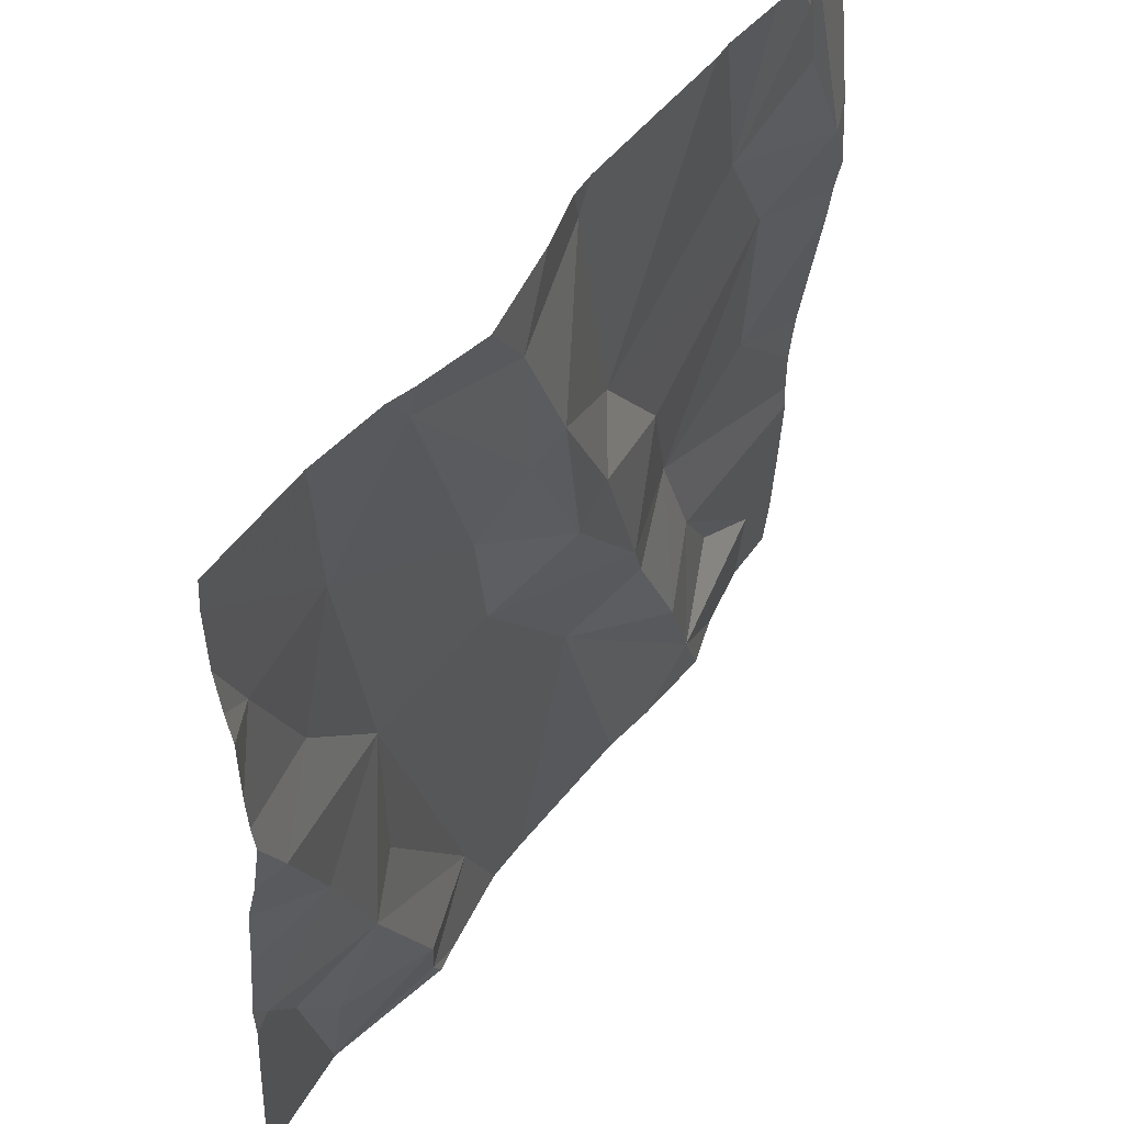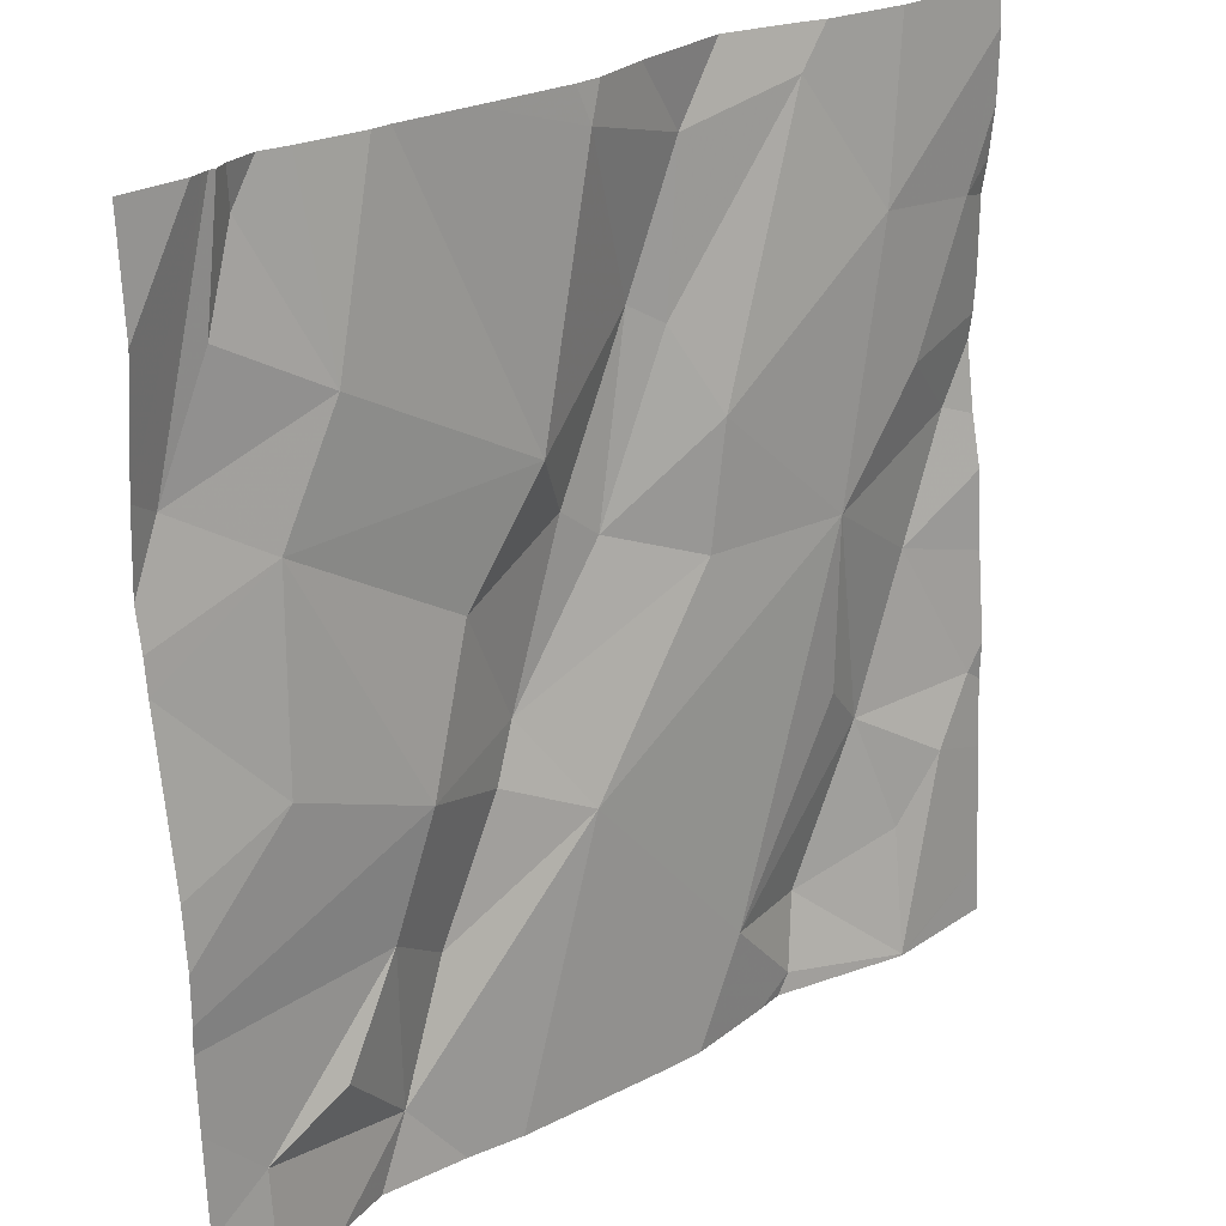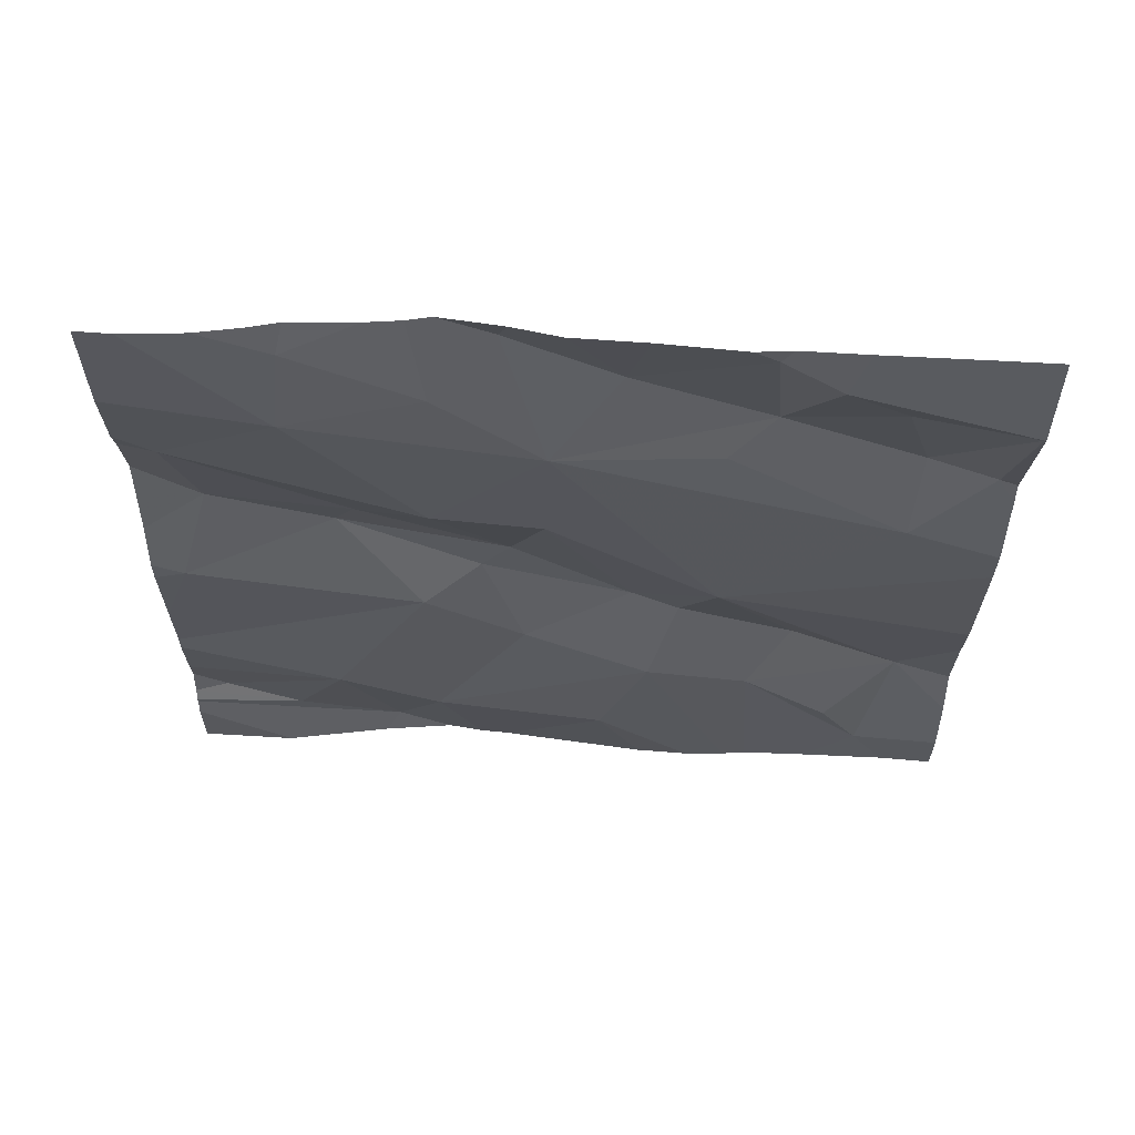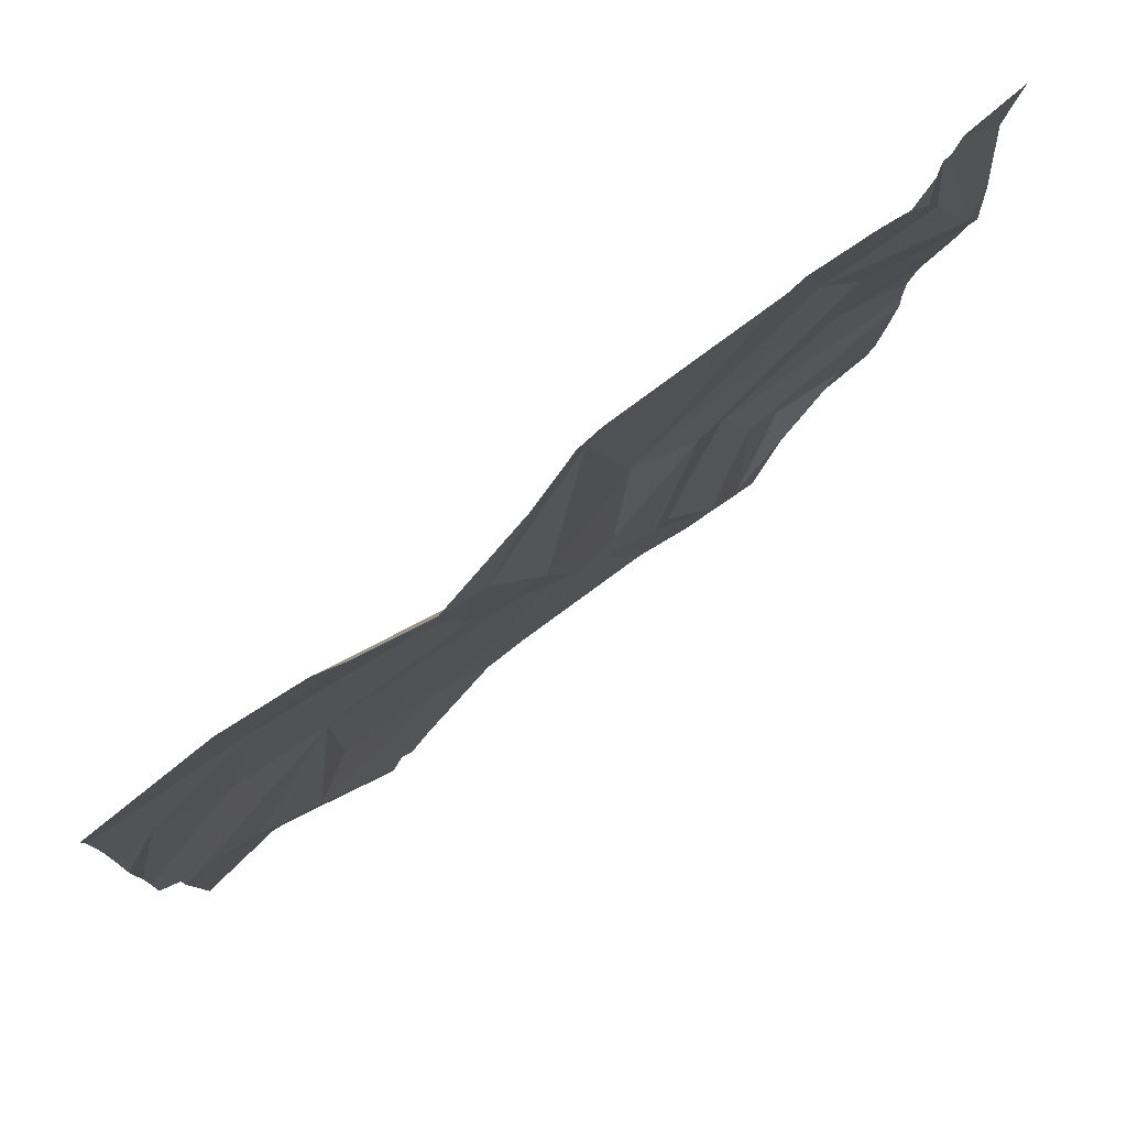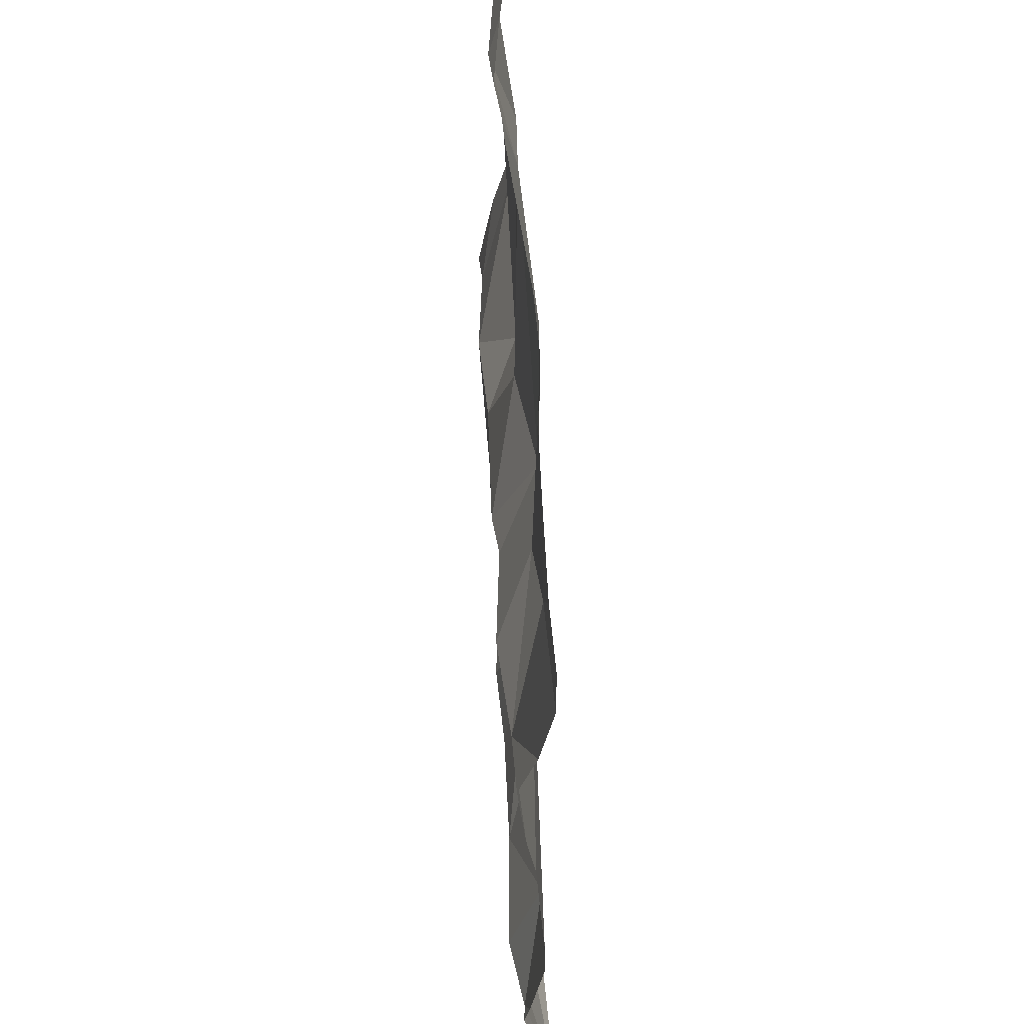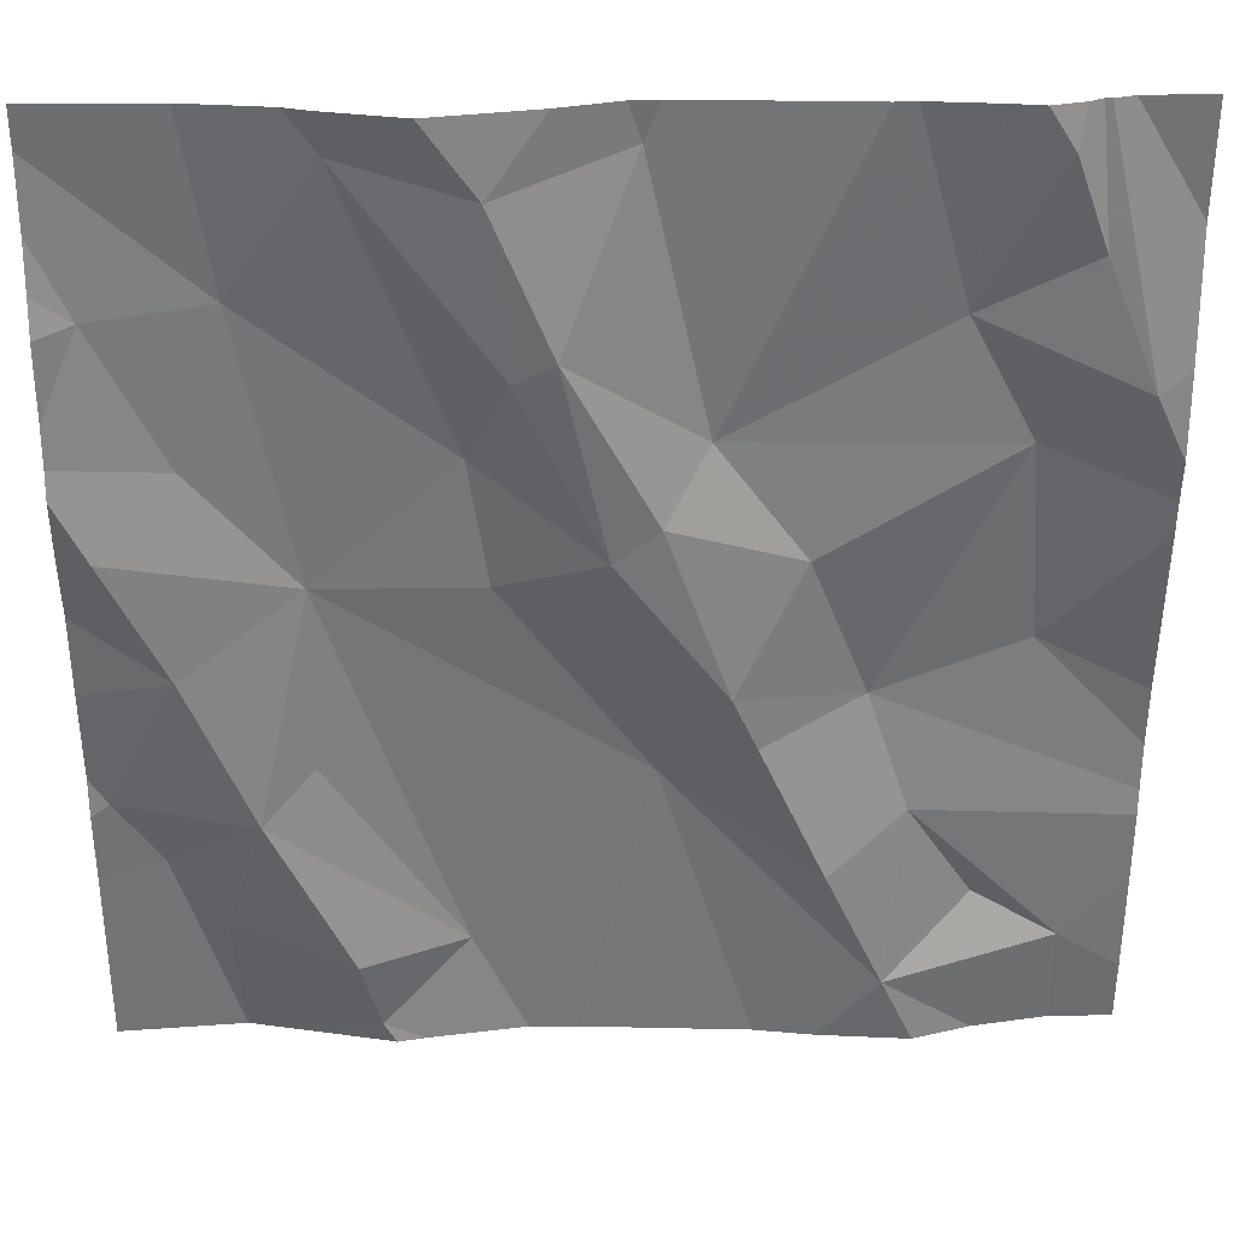
<metadata>
{"format":"obj","ext":"obj","renderer":"f3d","projection":"perspective","resolution":1024,"background":"white","views":[{"elev":51.4,"azim":-55.3,"up":"+Y"},{"elev":25.3,"azim":138.3,"up":"+Y"},{"elev":-27.2,"azim":-90.1,"up":"+Z"},{"elev":79.3,"azim":-38.7,"up":"+Y"},{"elev":-34.2,"azim":90.9,"up":"+Y"},{"elev":31.3,"azim":-0.6,"up":"+Y"}]}
</metadata>
<code>
v -106 276.8 500.9
v -106 276.9 500.9
v -106 276.8 500.9
v -106 276.7 500.9
v -106.9 277.3 500.9
v -106.8 277.1 500.9
v -106 277.2 500.9
v -106.7 276.8 500.9
v -106.7 277 500.9
v -106.6 276.6 500.9
v -106.7 277.4 500.9
v -106.6 277.2 500.9
v -106.8 277.3 500.9
v -106.4 277.4 500.9
v -106.4 277.2 500.9
v -106.5 277.3 501
v -106.9 276.8 500.9
v -106.8 276.9 500.9
v -106.8 276.8 500.9
v -106.6 277.5 501
v -106.7 276.6 500.9
v -106.1 277.3 500.9
v -106.5 277.4 501
v -106.1 277.4 500.9
v -106.2 276.7 500.9
v -106.3 276.9 500.9
v -106.2 276.9 500.9
v -106.1 277.5 501
v -106.3 276.9 500.9
v -106 276.6 500.9
v -106.5 277.2 501
v -106.4 277.1 501
v -106.8 276.7 500.9
v -106.7 276.6 500.9
v -106 277.4 500.9
v -106.8 276.5 500.9
v -106.2 277.5 500.9
v -106.5 277 500.9
v -106.4 276.8 500.9
v -106.8 276.7 500.9
v -106.4 277.1 501
v -106.2 276.6 500.9
v -106.4 277.5 500.9
v -106.2 276.8 500.9
v -106.9 277.1 501
v -106.3 277.1 500.9
v -106.1 277.2 500.9
v -106.1 277.5 500.9
v -106.1 276.7 500.9
v -106.1 277 500.9
v -106.5 276.5 500.9
v -106 277.3 500.9
v -106 277.2 500.9
v -106 276.5 500.9
v -106 276.5 500.9
v -106.6 276.5 500.9
v -106 276.6 500.9
v -106.8 276.5 500.9
v -106.6 276.5 500.9
v -106.7 277.5 500.9
v -106.9 277.2 501
v -106.9 277.2 500.9
v -106.9 277.3 500.9
v -106.9 277.4 500.9
v -106.9 277.4 500.9
v -106.9 277.3 500.9
v -106.7 277.5 501
v -106.5 277.5 501
v -106.9 277.1 501
v -106.9 276.9 500.9
v -106.9 276.8 500.9
v -106.9 277 500.9
v -106.9 276.6 500.9
v -106.9 277.1 500.9
v -106.9 276.8 500.9
v -106.9 276.7 500.9
v -106 277.1 500.9
v -106 277.2 500.9
v -106.4 277.5 500.9
v -106 277.1 500.9
v -106 276.8 500.9
v -106.3 276.5 500.9
v -106.2 276.5 500.9
v -106.5 276.5 500.9
v -106.2 276.5 500.9
v -106.7 276.5 500.9
v -106.1 276.5 500.9
v -106 276.5 500.9
v -106.8 276.5 500.9
v -106.9 276.5 500.9
v -106.8 277.5 500.9
v -106.2 277.5 500.9
v -106 277.5 500.9
v -106.3 277.5 500.9
v -106.1 277.5 500.9
v -106 277.5 500.9
v -106 277.5 500.9
v -106 277.5 500.9
v -106 277.5 500.9
v -106.9 277.5 500.9
v -106.9 277.5 500.9
f 61 5 62
f 9 8 10
f 12 11 13
f 12 13 9
f 15 14 16
f 18 17 19
f 10 21 56
f 48 24 28
f 26 25 27
f 29 26 27
f 13 11 60
f 92 15 37
f 23 11 31
f 84 39 51
f 80 47 77
f 23 16 14
f 15 16 32
f 68 14 79
f 5 13 64
f 15 22 37
f 19 33 34
f 38 9 39
f 17 40 19
f 16 31 41
f 41 32 16
f 12 38 41
f 38 39 29
f 42 39 82
f 44 25 42
f 31 16 23
f 45 6 61
f 19 8 9
f 17 18 70
f 91 13 60
f 18 19 9
f 27 46 29
f 27 47 46
f 46 15 32
f 46 32 29
f 41 38 29
f 32 41 29
f 31 12 41
f 5 6 13
f 6 9 13
f 39 10 51
f 43 14 94
f 40 36 33
f 78 53 47
f 40 33 19
f 21 36 58
f 67 23 20
f 9 10 39
f 83 42 82
f 8 19 10
f 36 34 33
f 39 26 29
f 72 45 74
f 14 15 92
f 40 17 75
f 34 10 19
f 10 34 21
f 36 21 34
f 42 25 39
f 44 27 25
f 25 26 39
f 49 44 42
f 46 47 15
f 9 38 12
f 31 11 12
f 47 22 15
f 73 40 76
f 82 39 84
f 45 18 9
f 6 45 9
f 3 27 1
f 22 52 24
f 53 52 22
f 79 14 43
f 52 53 96
f 53 7 93
f 95 52 97
f 28 24 95
f 58 36 89
f 55 30 57
f 47 53 22
f 68 23 14
f 57 42 87
f 47 50 77
f 47 27 50
f 1 44 81
f 78 47 80
f 44 49 57
f 44 57 4
f 57 49 42
f 61 6 5
f 77 50 2
f 55 57 88
f 62 5 63
f 54 30 55
f 63 5 66
f 59 21 86
f 64 13 100
f 4 57 30
f 65 5 64
f 66 5 65
f 93 35 98
f 89 73 90
f 20 23 68
f 69 45 61
f 7 53 78
f 48 22 24
f 70 18 72
f 71 17 70
f 51 10 56
f 2 50 3
f 72 18 45
f 1 27 44
f 73 36 40
f 74 45 69
f 56 21 59
f 75 17 71
f 76 40 75
f 3 50 27
f 81 44 4
f 85 42 83
f 86 21 58
f 37 22 48
f 87 42 85
f 60 11 67
f 88 57 87
f 89 36 73
f 67 11 23
f 93 7 35
f 94 14 92
f 95 24 52
f 96 53 93
f 97 52 96
f 98 35 99
f 100 13 91
f 101 64 100

</code>
